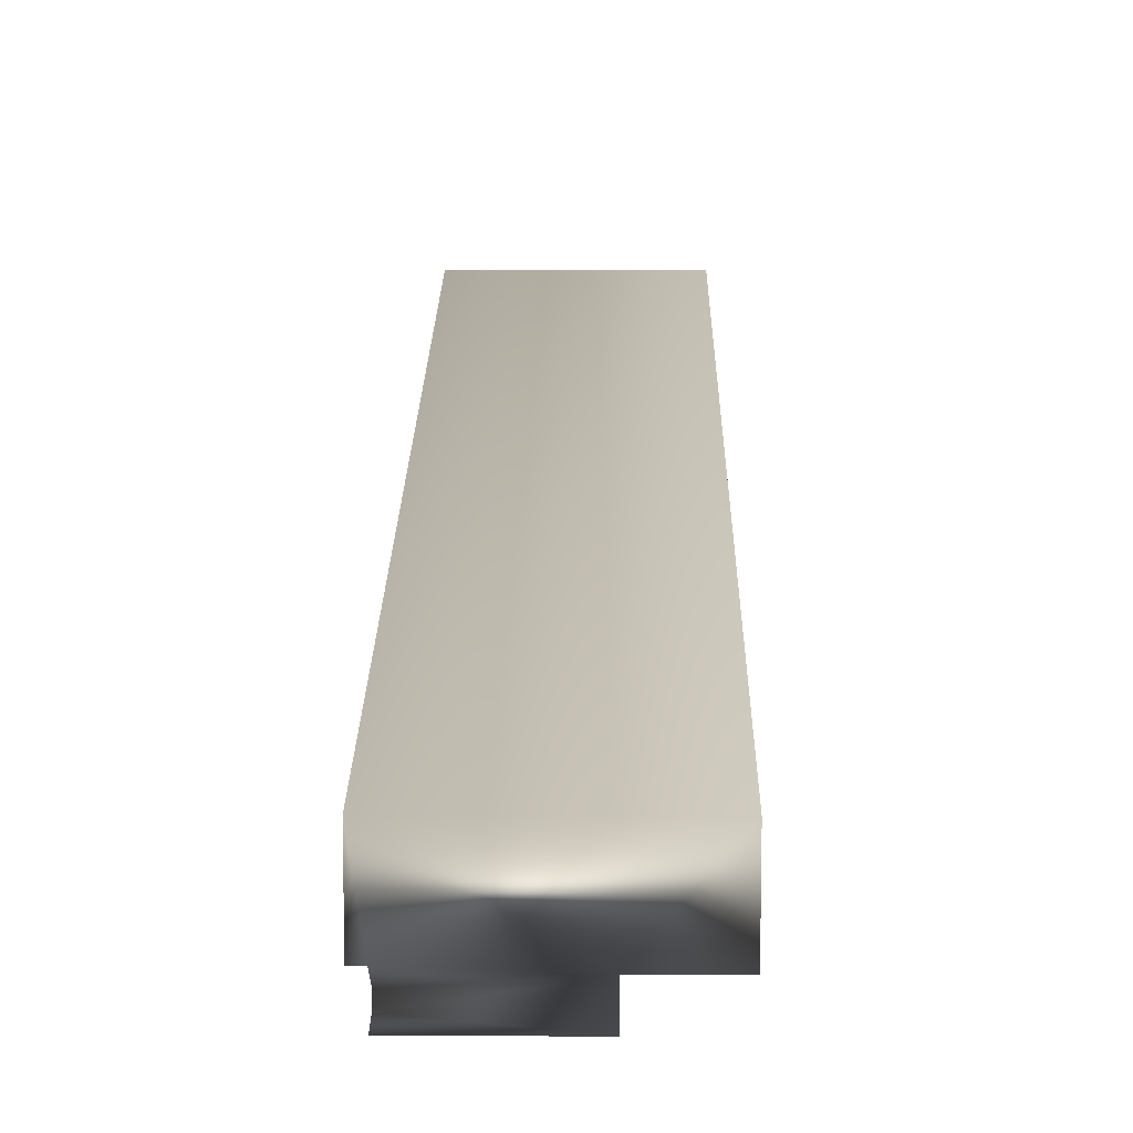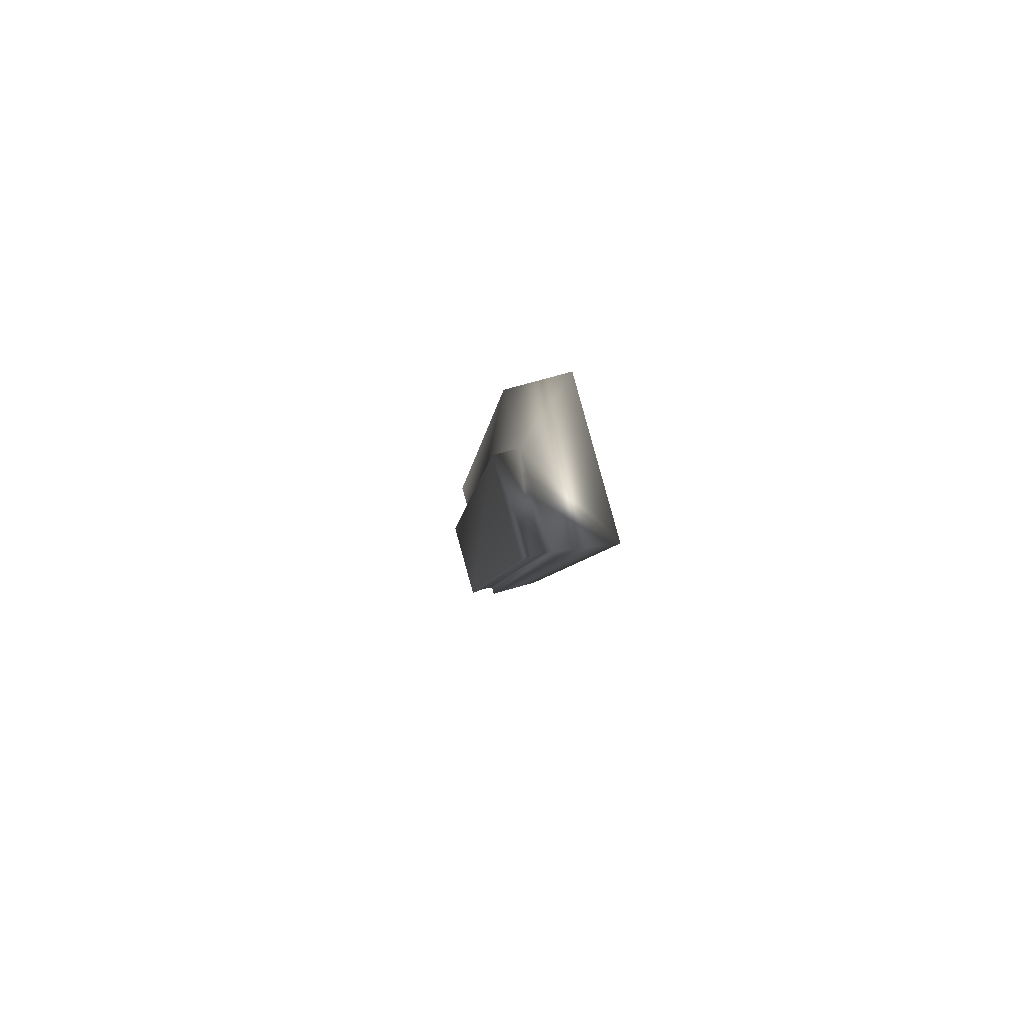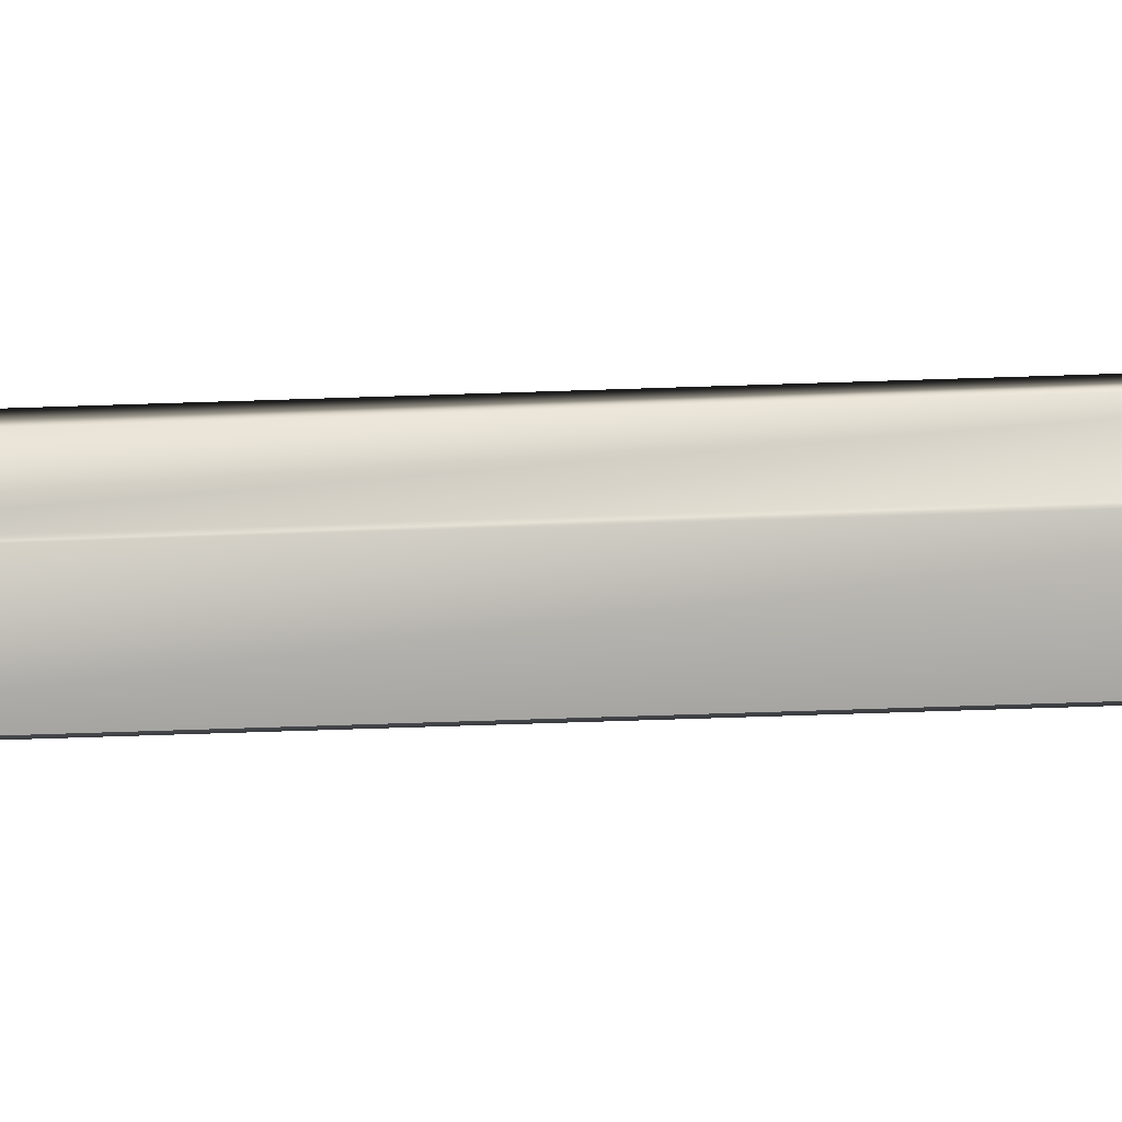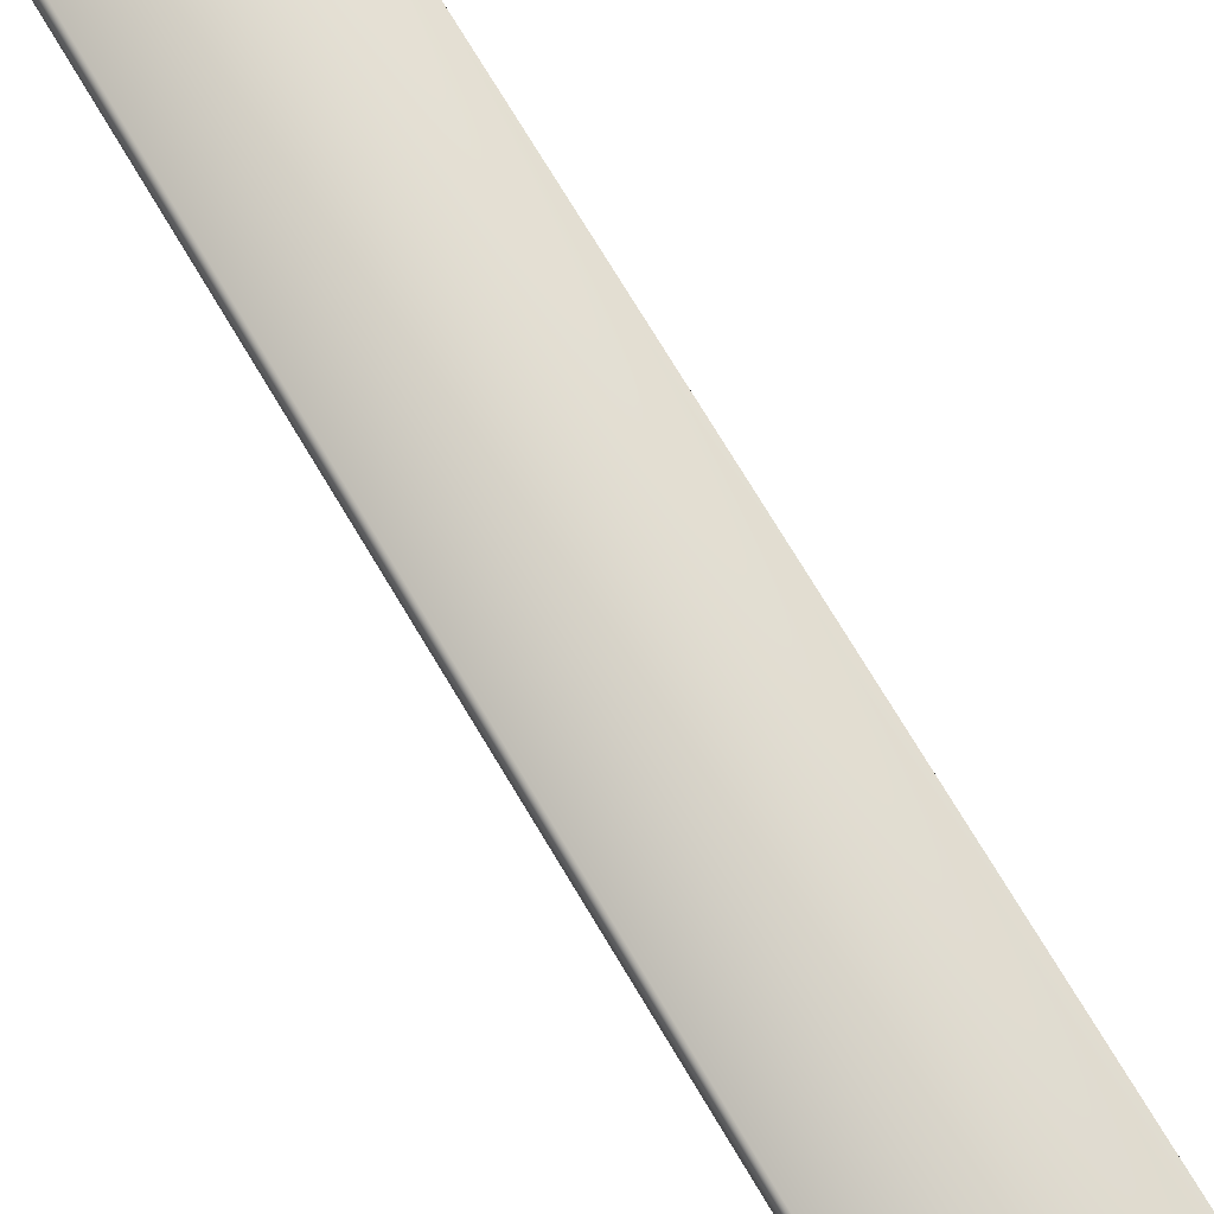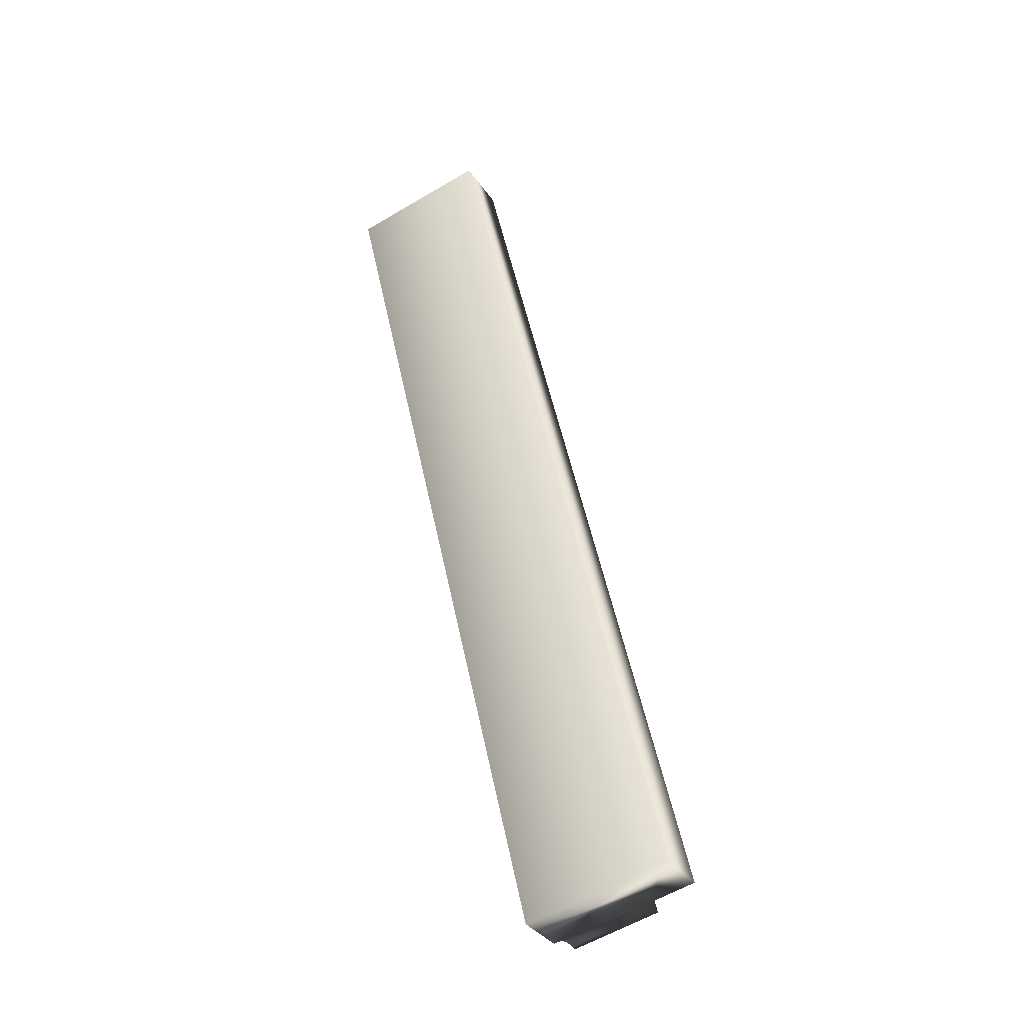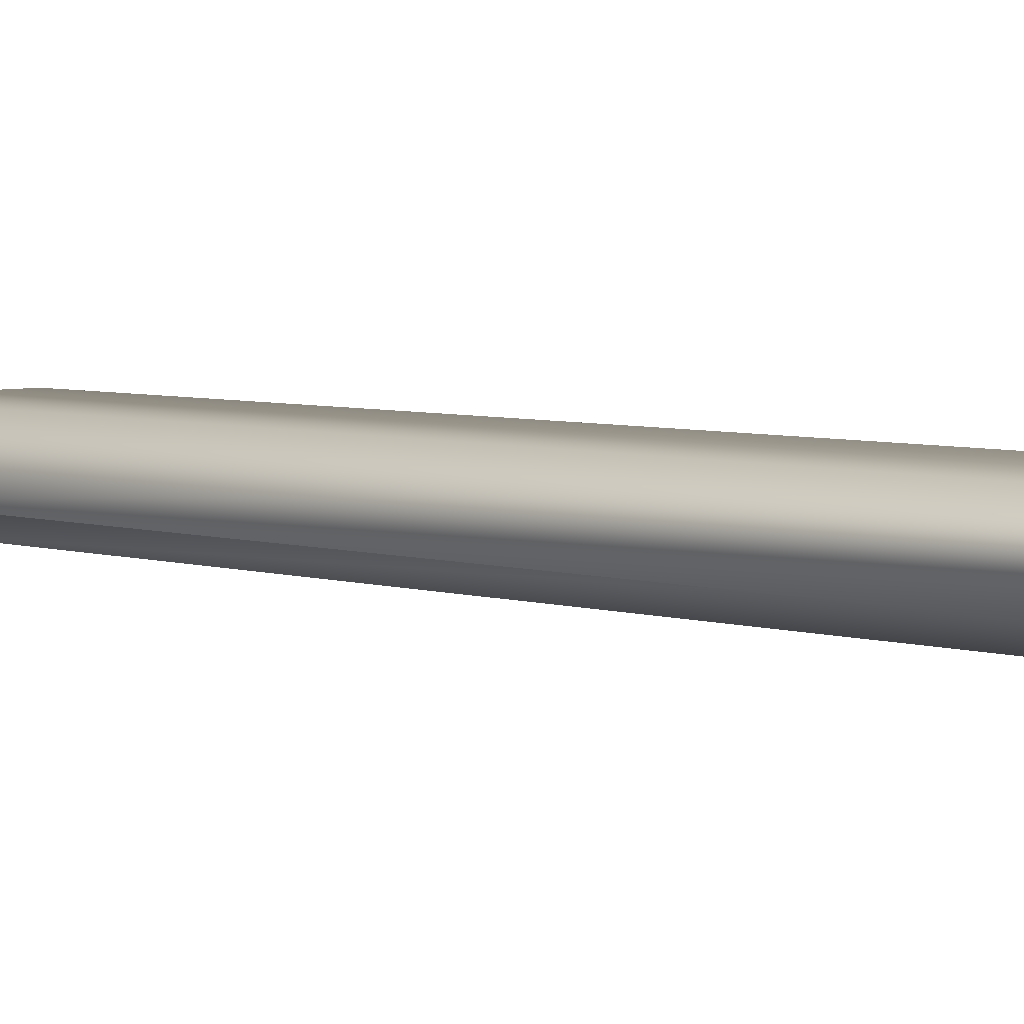
<metadata>
{"format":"obj","ext":"obj","renderer":"f3d","projection":"perspective","resolution":1024,"background":"white","views":[{"elev":15.3,"azim":-166.4,"up":"+Y"},{"elev":73.4,"azim":74.1,"up":"+Z"},{"elev":-79.3,"azim":-75.2,"up":"+Y"},{"elev":73.6,"azim":162.1,"up":"+Y"},{"elev":-33.7,"azim":-151.3,"up":"+Z"},{"elev":5.0,"azim":-31.6,"up":"+Y"}]}
</metadata>
<code>
v -67.23 39.04 -98.88
v -66.46 39.04 -95.55
v -66.72 39.04 -99
v -65.95 39.04 -95.67
v -66.72 38.84 -99
v -65.95 38.84 -95.67
v -66.75 38.84 -98.99
v -65.98 38.84 -95.66
v -65.98 38.75 -95.66
v -66.75 38.75 -98.99
v -65.99 38.78 -95.66
v -66.75 38.78 -98.99
v -66.75 38.81 -98.99
v -65.99 38.81 -95.66
v -67.06 38.75 -98.92
v -66.29 38.75 -95.59
v -66.46 38.83 -95.55
v -66.29 38.83 -95.59
v -67.23 38.83 -98.88
v -67.06 38.83 -98.92
f 1 2 3
f 3 2 4
f 5 3 6
f 6 3 4
f 7 5 8
f 8 5 6
f 9 10 11
f 11 10 12
f 11 12 13
f 7 8 13
f 13 8 14
f 13 14 11
f 15 10 16
f 16 10 9
f 17 18 2
f 2 18 4
f 4 18 8
f 4 8 6
f 16 11 18
f 18 11 14
f 18 14 8
f 16 9 11
f 1 19 2
f 2 19 17
f 20 15 18
f 18 15 16
f 19 1 20
f 20 1 3
f 20 3 7
f 7 3 5
f 7 13 20
f 20 13 12
f 20 12 15
f 15 12 10
f 19 20 17
f 17 20 18

</code>
